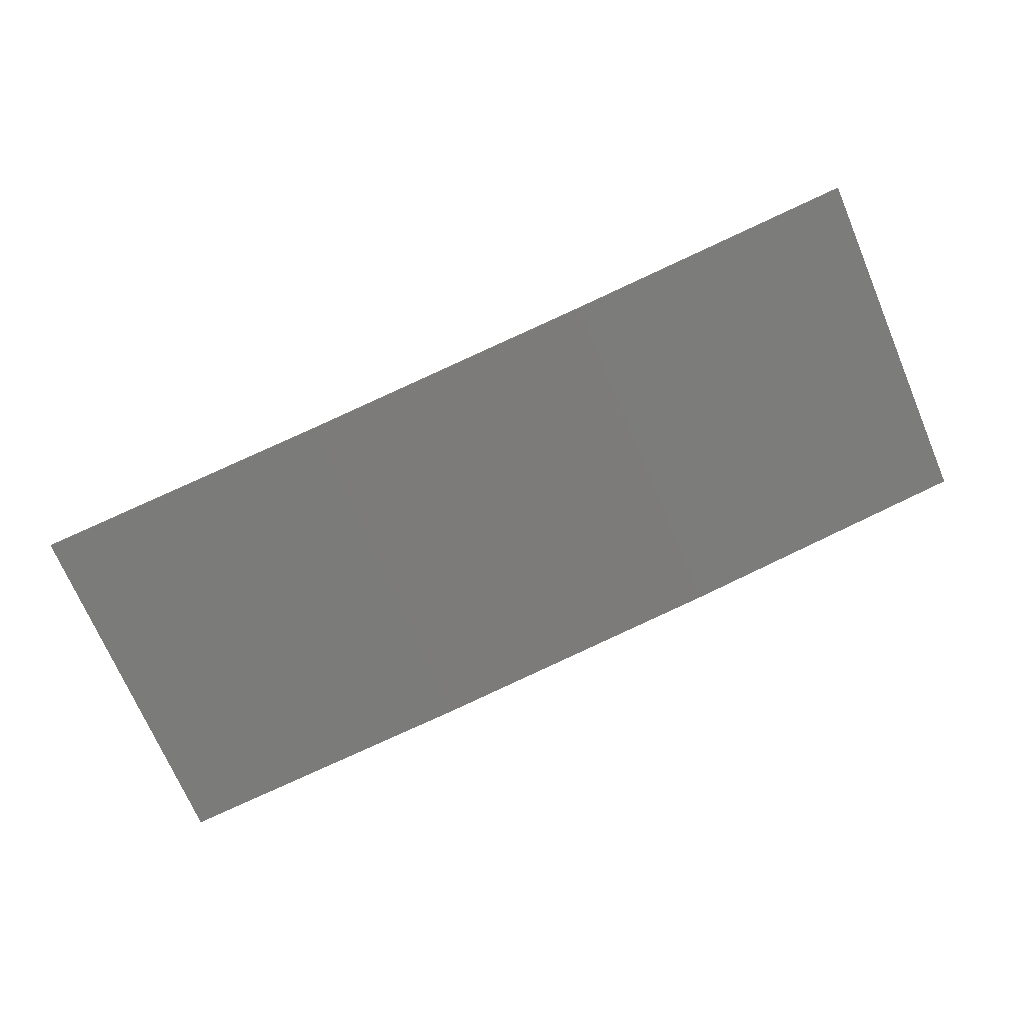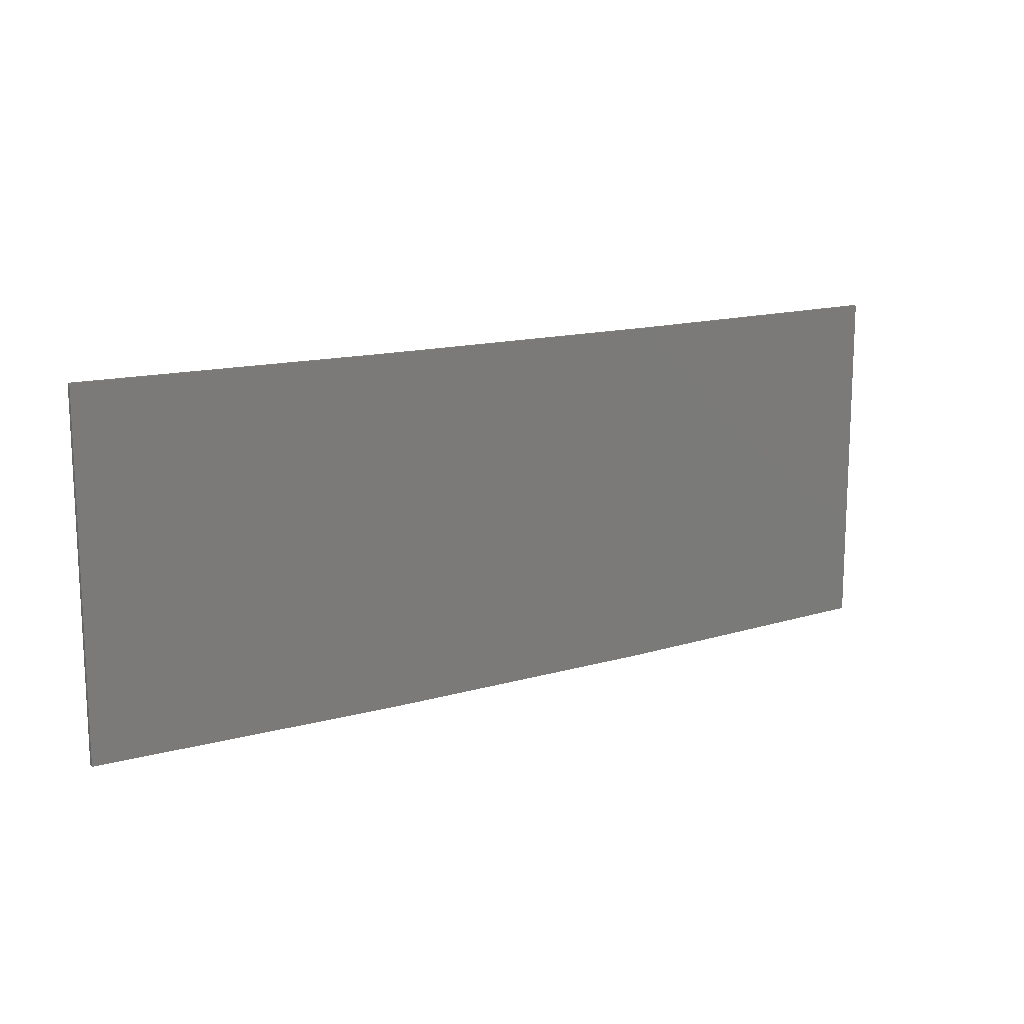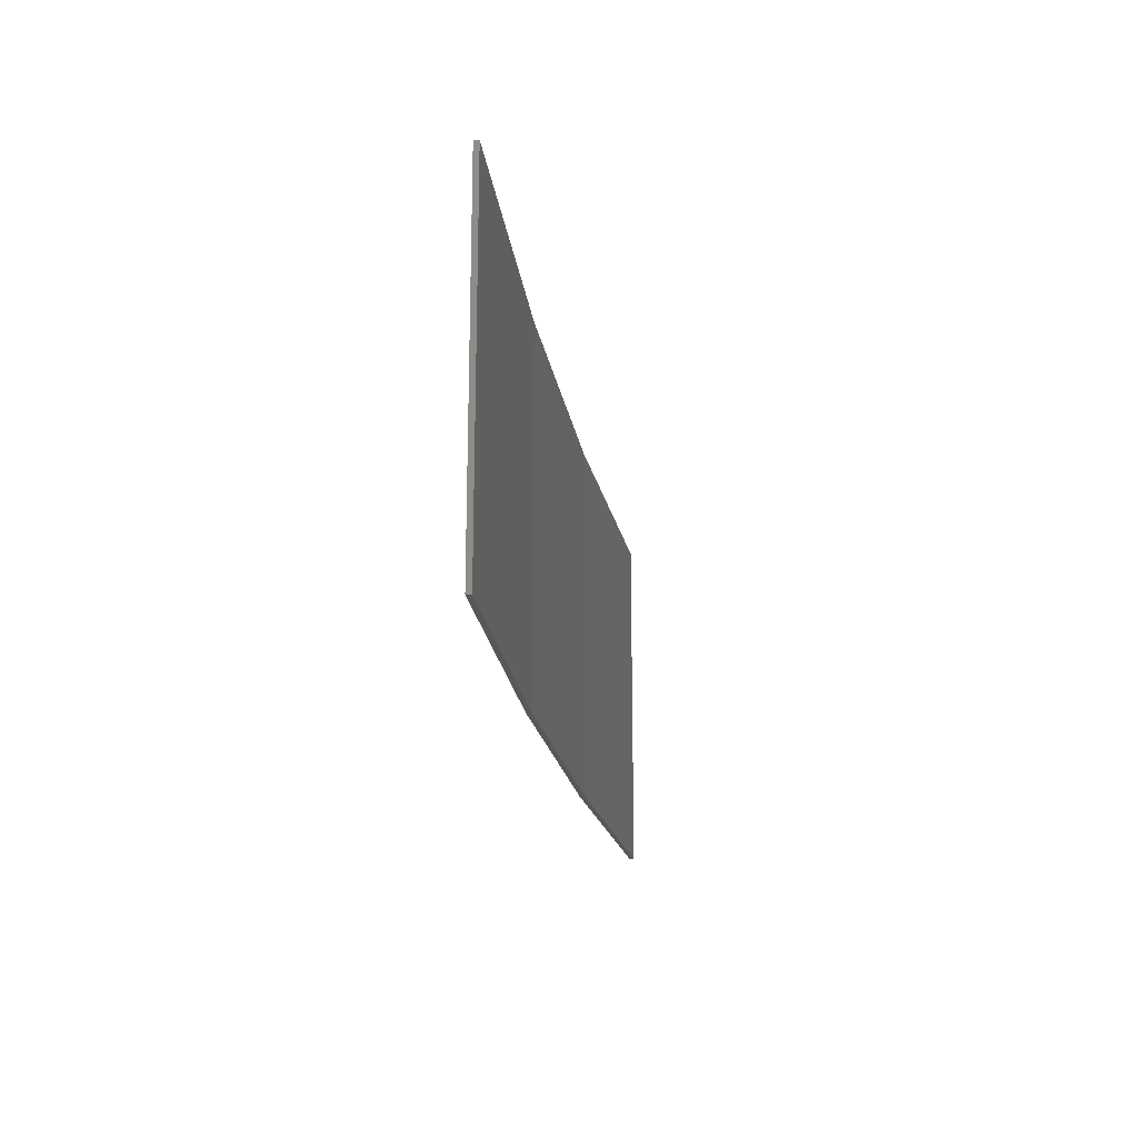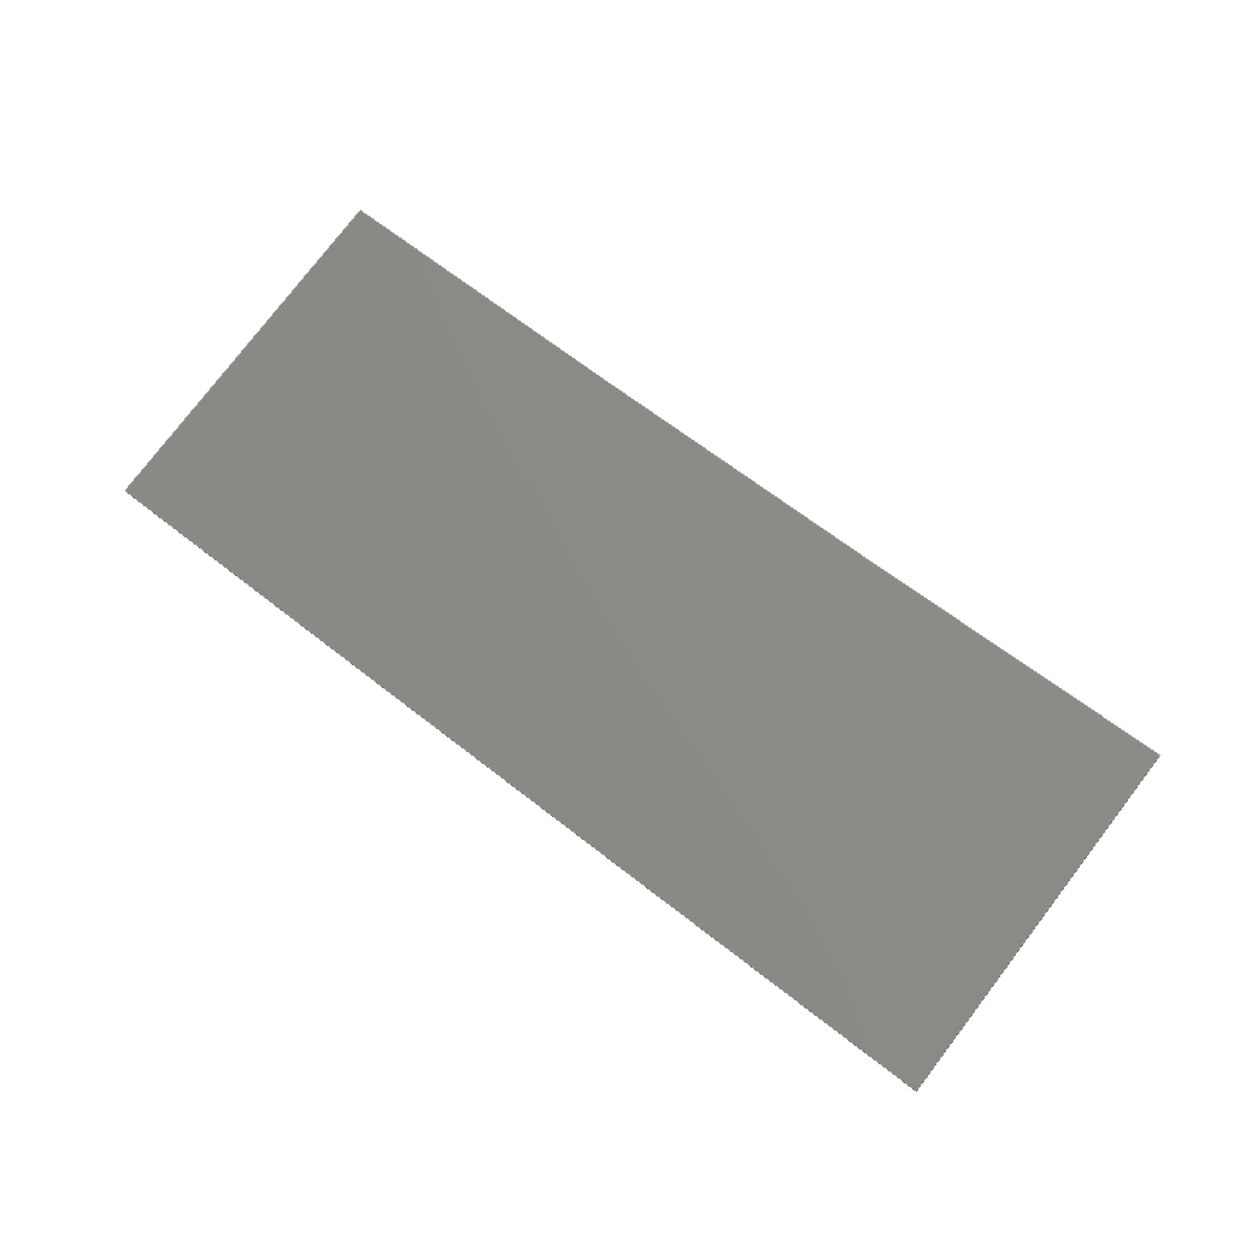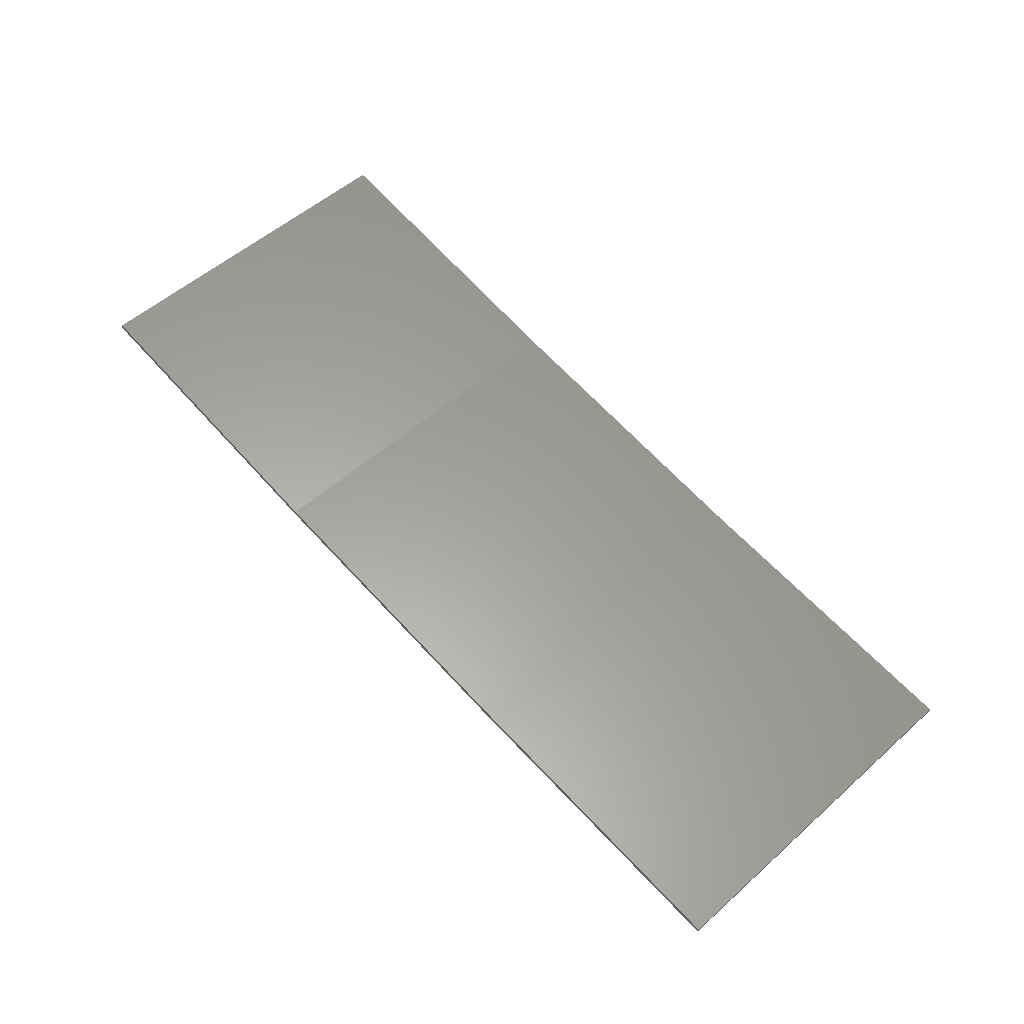
<metadata>
{"format":"stl","ext":"stl","renderer":"f3d","projection":"perspective","resolution":1024,"background":"white","views":[{"elev":-71.1,"azim":23.0,"up":"+Y"},{"elev":14.2,"azim":-23.7,"up":"+Z"},{"elev":-19.4,"azim":107.5,"up":"+Z"},{"elev":79.1,"azim":37.6,"up":"+Y"},{"elev":54.0,"azim":-133.3,"up":"+Y"}]}
</metadata>
<code>
# stl→obj: 16 verts, 28 faces
v 9.907 -3.818 -60.32
v 9.907 -3.818 -63.89
v 12.95 -3.449 -63.89
v 12.95 -3.449 -60.32
v 15.98 -2.977 -63.89
v 15.98 -2.977 -60.32
v 18.99 -2.402 -63.89
v 18.99 -2.402 -60.32
v 18.98 -2.353 -60.32
v 18.98 -2.353 -63.89
v 9.902 -3.768 -63.89
v 9.902 -3.768 -60.32
v 12.94 -3.399 -63.89
v 12.94 -3.399 -60.32
v 15.97 -2.927 -63.89
v 15.97 -2.927 -60.32
f 1 2 3
f 4 3 5
f 4 1 3
f 6 5 7
f 6 4 5
f 8 6 7
f 9 8 7
f 9 7 10
f 11 12 13
f 13 14 15
f 12 14 13
f 15 16 10
f 14 16 15
f 16 9 10
f 1 12 11
f 1 11 2
f 9 16 8
f 16 6 8
f 16 14 6
f 14 4 6
f 14 12 4
f 12 1 4
f 15 10 7
f 5 15 7
f 13 15 5
f 3 13 5
f 11 13 3
f 2 11 3

</code>
